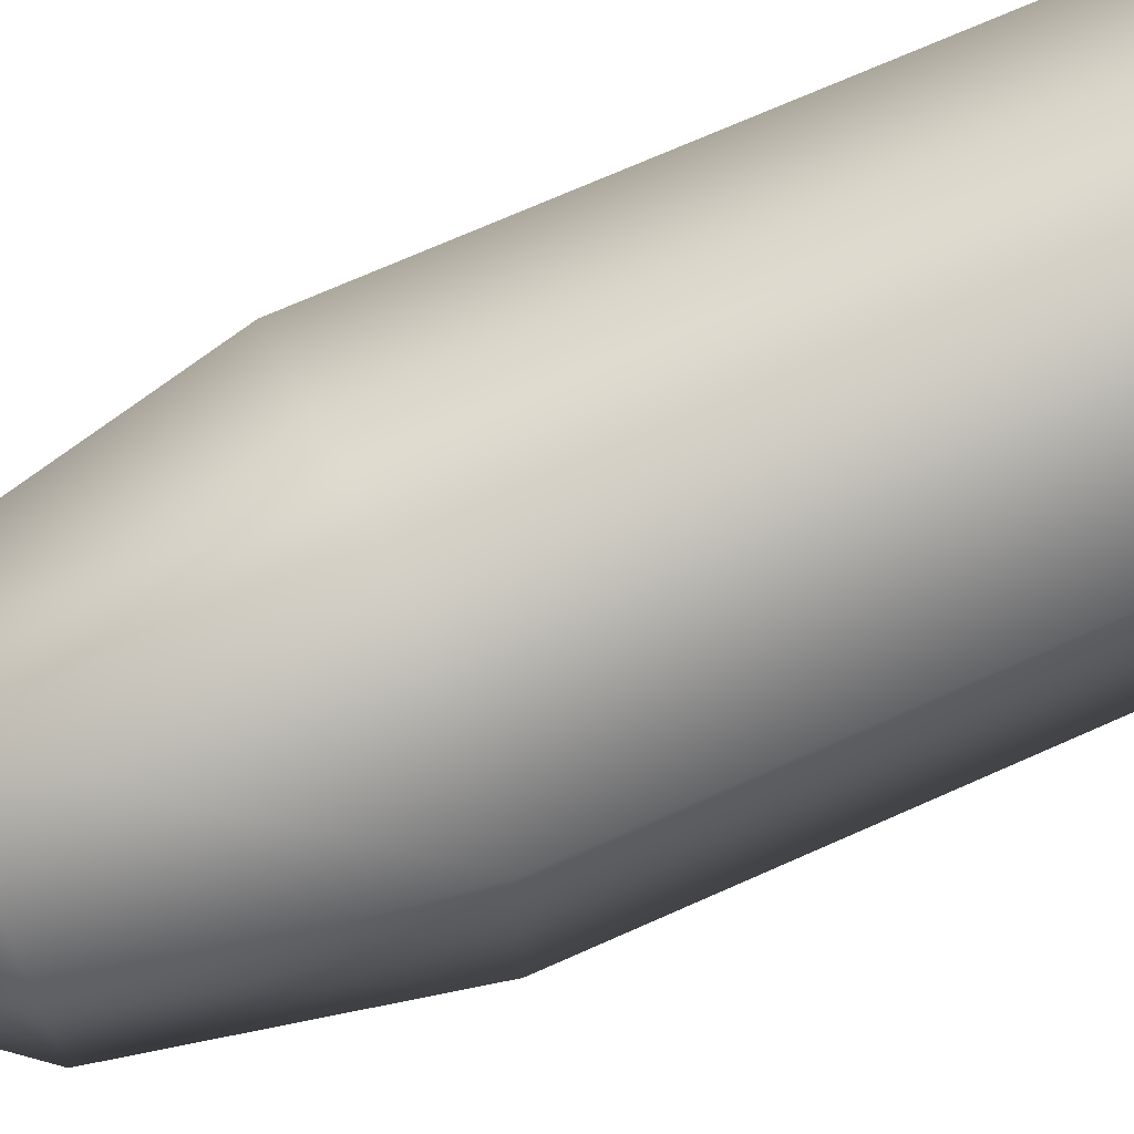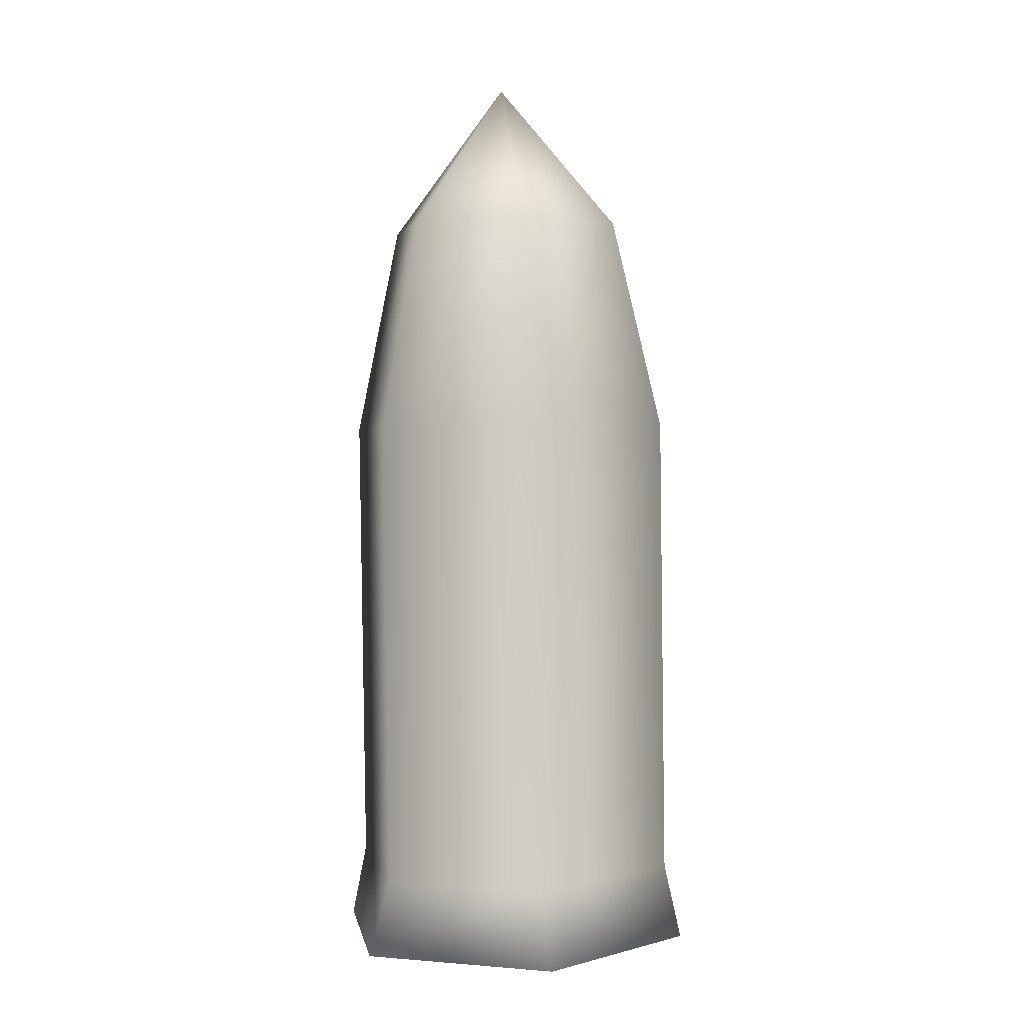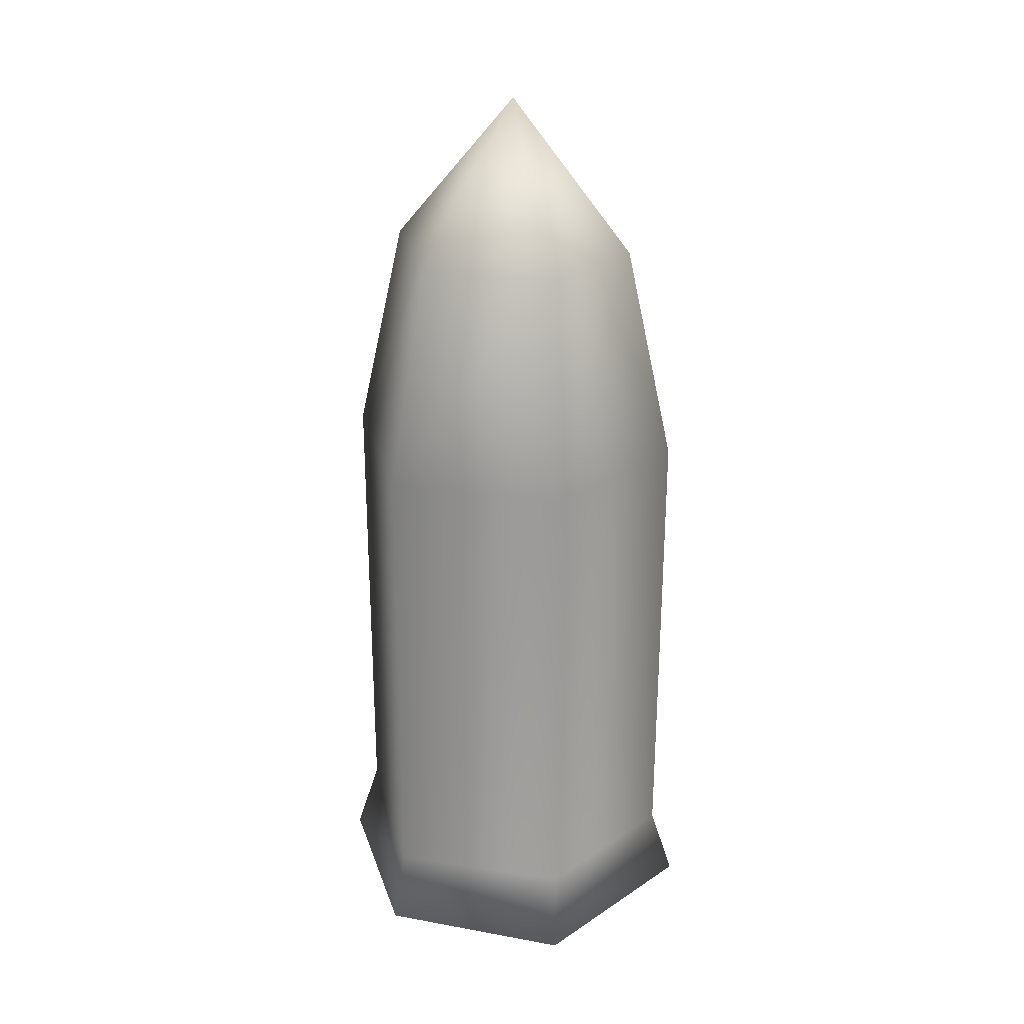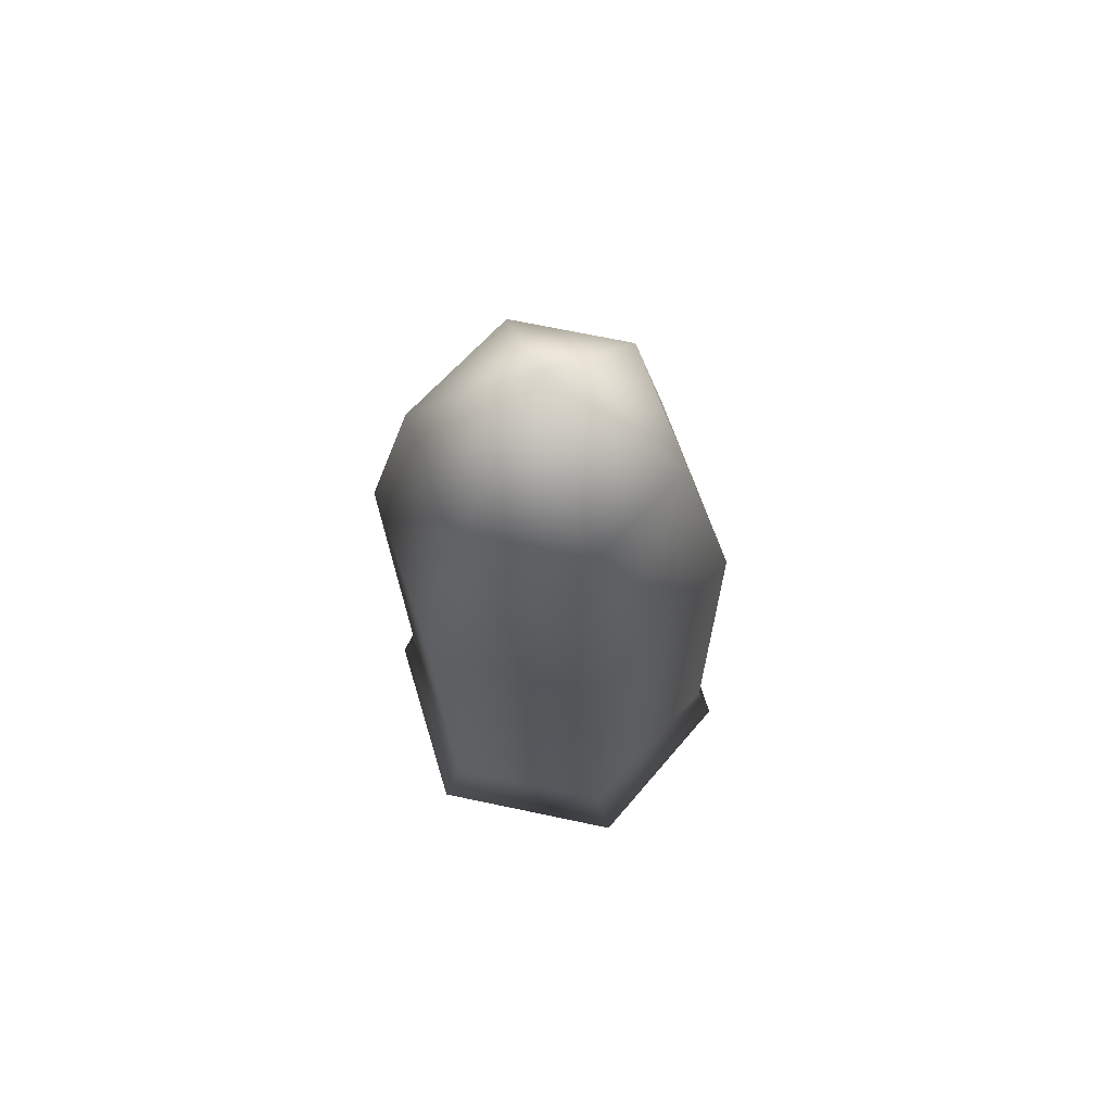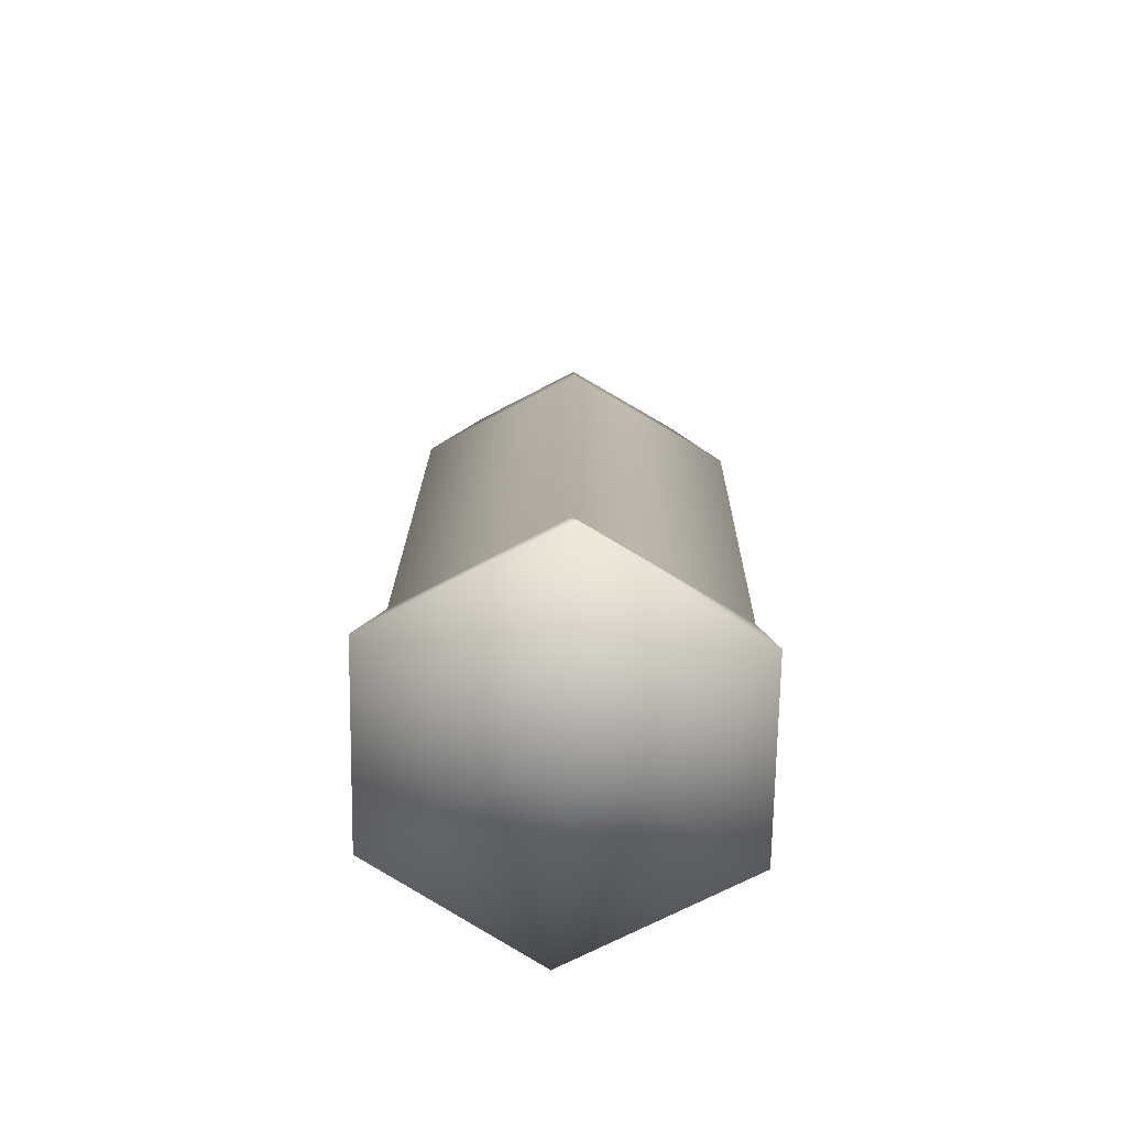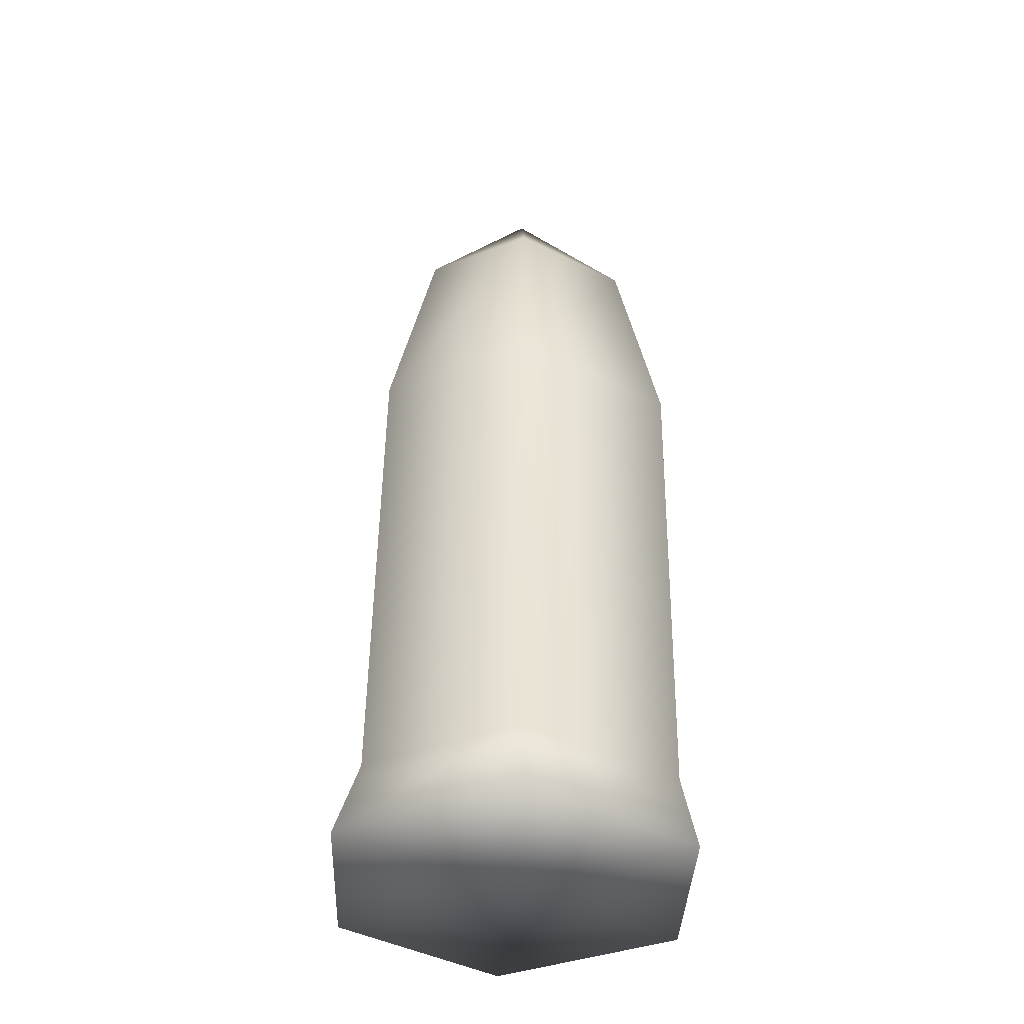
<metadata>
{"format":"obj","ext":"obj","renderer":"f3d","projection":"perspective","resolution":1024,"background":"white","views":[{"elev":68.8,"azim":66.4,"up":"+Y"},{"elev":1.9,"azim":108.9,"up":"+Z"},{"elev":28.1,"azim":-135.4,"up":"+Z"},{"elev":70.4,"azim":102.0,"up":"+Z"},{"elev":-70.8,"azim":-62.1,"up":"+Z"},{"elev":-38.6,"azim":-63.4,"up":"+Z"}]}
</metadata>
<code>
o ShapeIndexedFaceS.044
v -0.4669 1.172 1.65
v -0.9045 0.9024 1.651
v -0.4616 0.6604 2.251
v -0.4914 1.403 -1.141
v -1.08 1.013 0.7788
v -0.4746 1.383 0.7774
v 0.1791 1.103 -1.453
v -0.4941 1.474 -1.443
v 0.1145 1.033 -1.15
v 0.1791 0.2956 -1.462
v 0.1145 0.3597 -1.157
v -0.4941 -0.07479 -1.46
v -0.4914 -0.01066 -1.156
v -1.167 0.2954 -1.45
v -1.097 0.3596 -1.147
v -1.167 1.103 -1.441
v -1.097 1.033 -1.14
v 0.1313 1.013 0.7682
v 0.1313 0.3394 0.7611
v -0.4746 -0.03091 0.7625
v -1.08 0.3393 0.7717
v -0.9045 0.4311 1.646
v -0.02931 0.9024 1.644
v -0.02931 0.4312 1.639
v -0.4669 0.1618 1.64
v -0.4941 0.6994 -1.452
f 1 2 3
f 4 5 6
f 4 7 8
f 7 4 9
f 9 10 7
f 10 9 11
f 11 12 10
f 12 11 13
f 13 14 12
f 14 13 15
f 15 16 14
f 16 15 17
f 17 8 16
f 8 17 4
f 6 9 4
f 9 6 18
f 18 11 9
f 11 18 19
f 19 13 11
f 13 19 20
f 20 15 13
f 15 20 21
f 21 17 15
f 17 21 5
f 5 4 17
f 2 22 3
f 1 18 6
f 18 1 23
f 23 19 18
f 19 23 24
f 24 20 19
f 20 24 25
f 25 21 20
f 21 25 22
f 22 5 21
f 22 2 5
f 2 6 5
f 6 2 1
f 24 23 3
f 23 1 3
f 22 25 3
f 25 24 3
f 7 26 8
f 26 16 8
f 12 26 10
f 10 26 7
f 16 26 14
f 14 26 12

</code>
